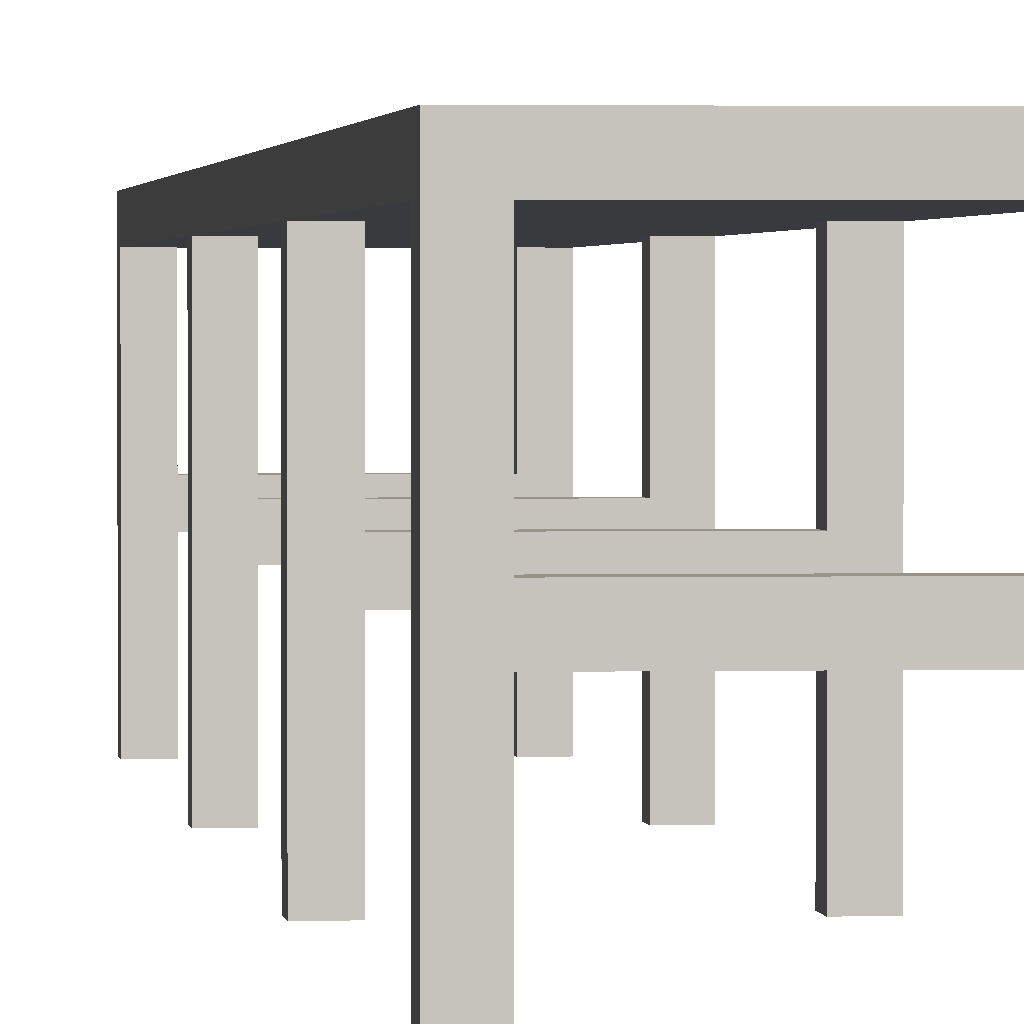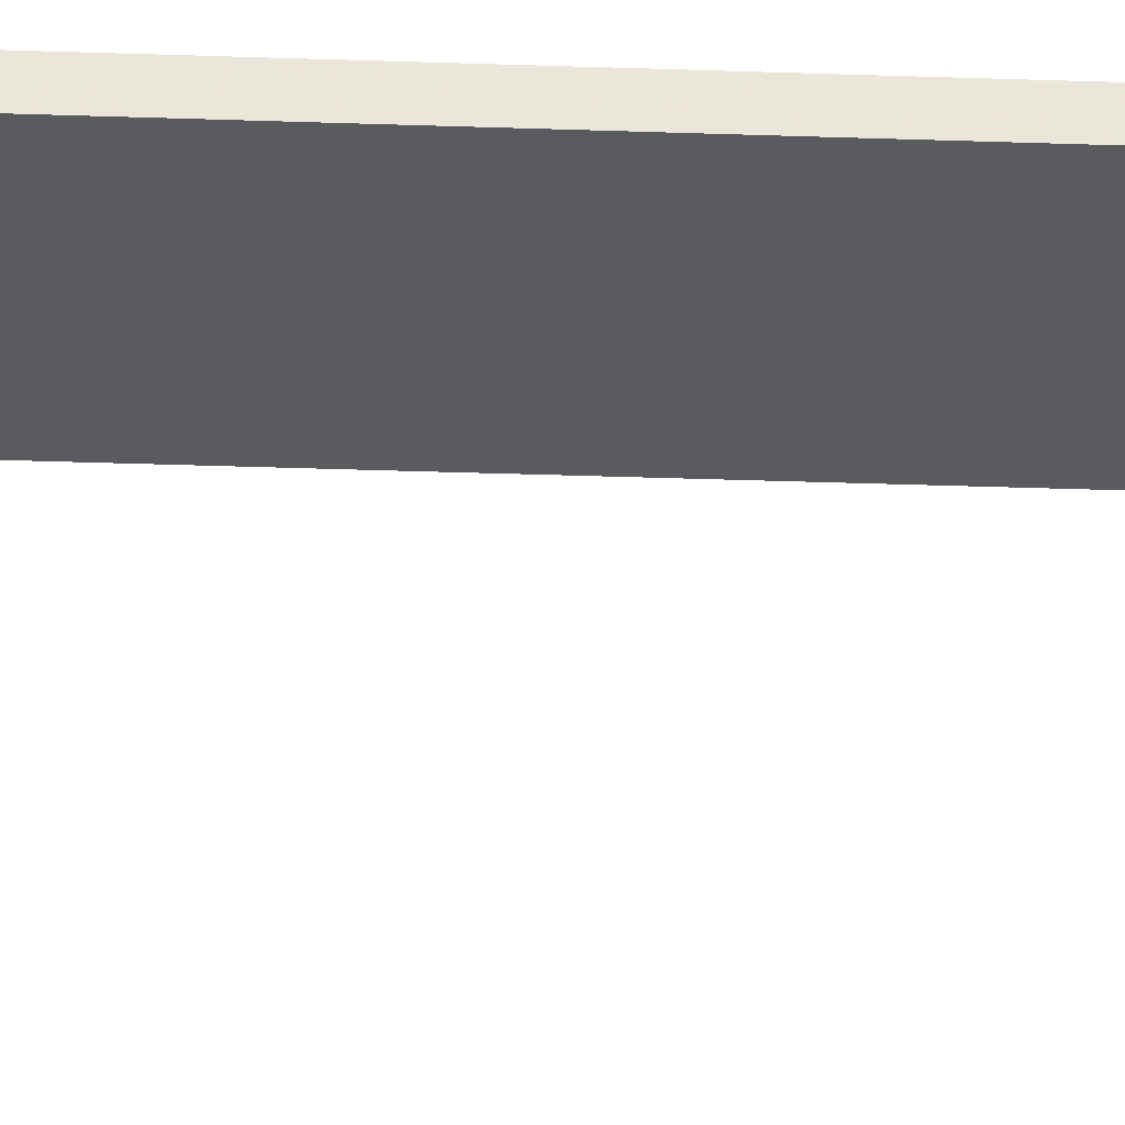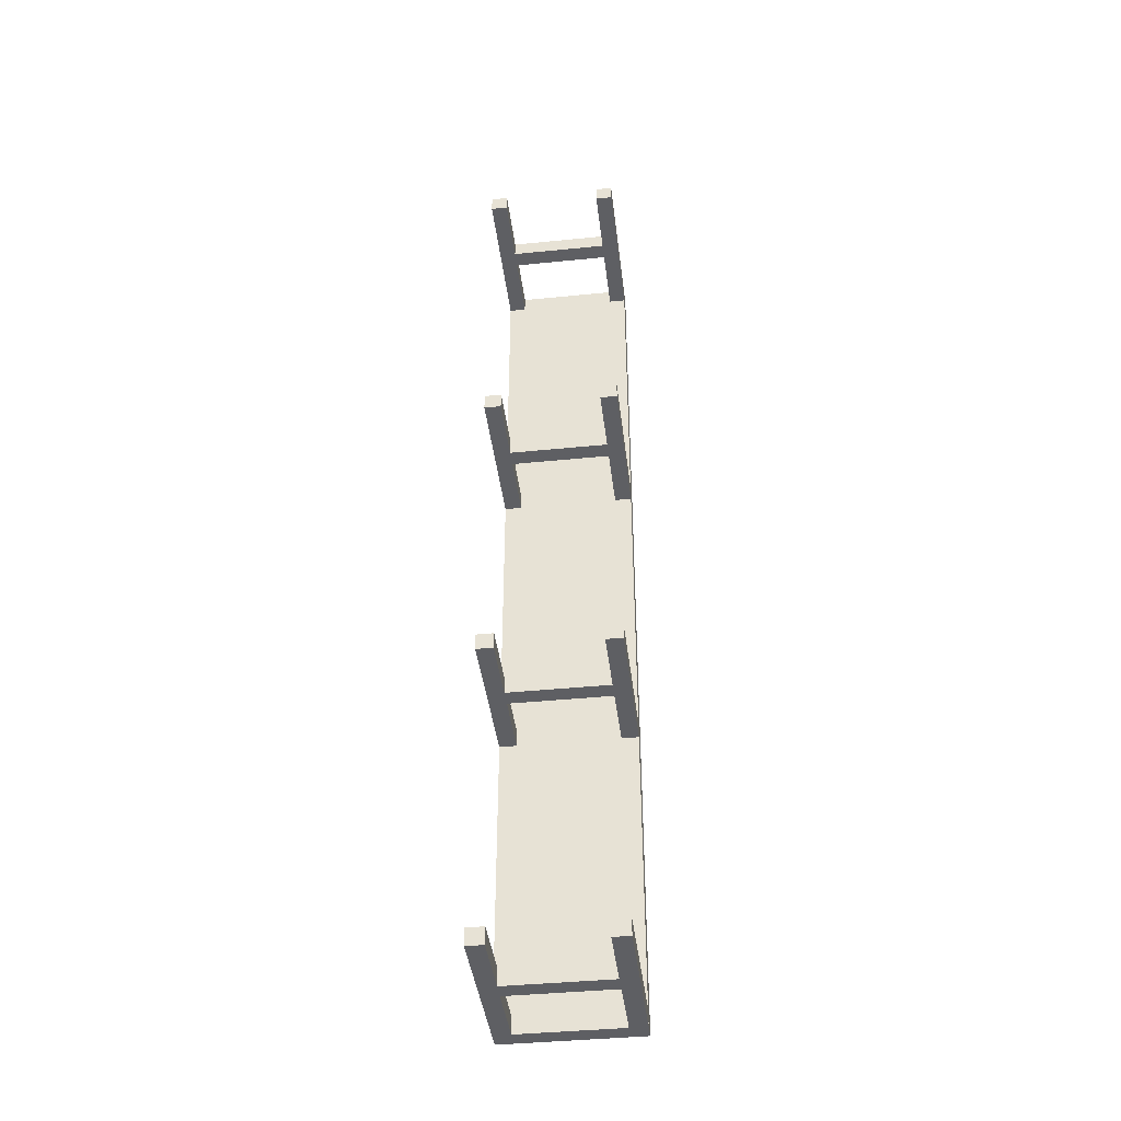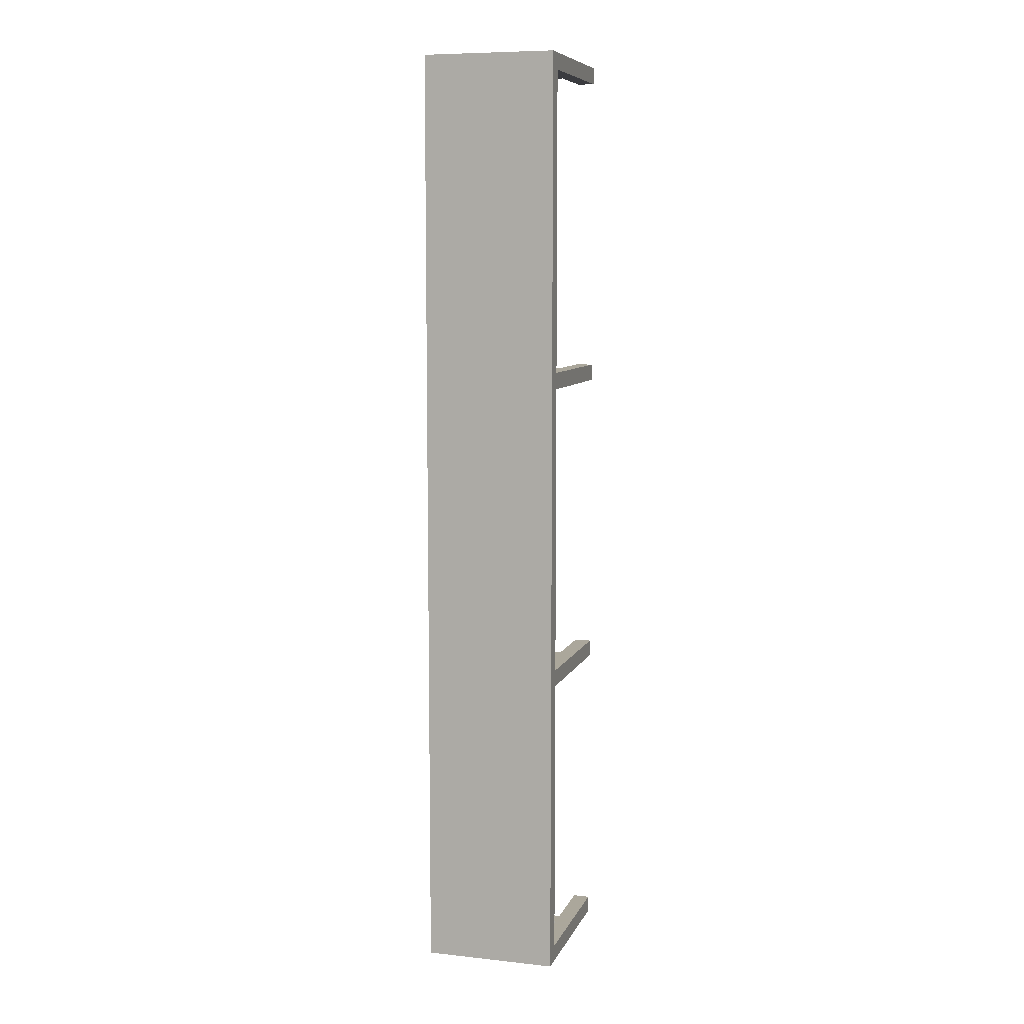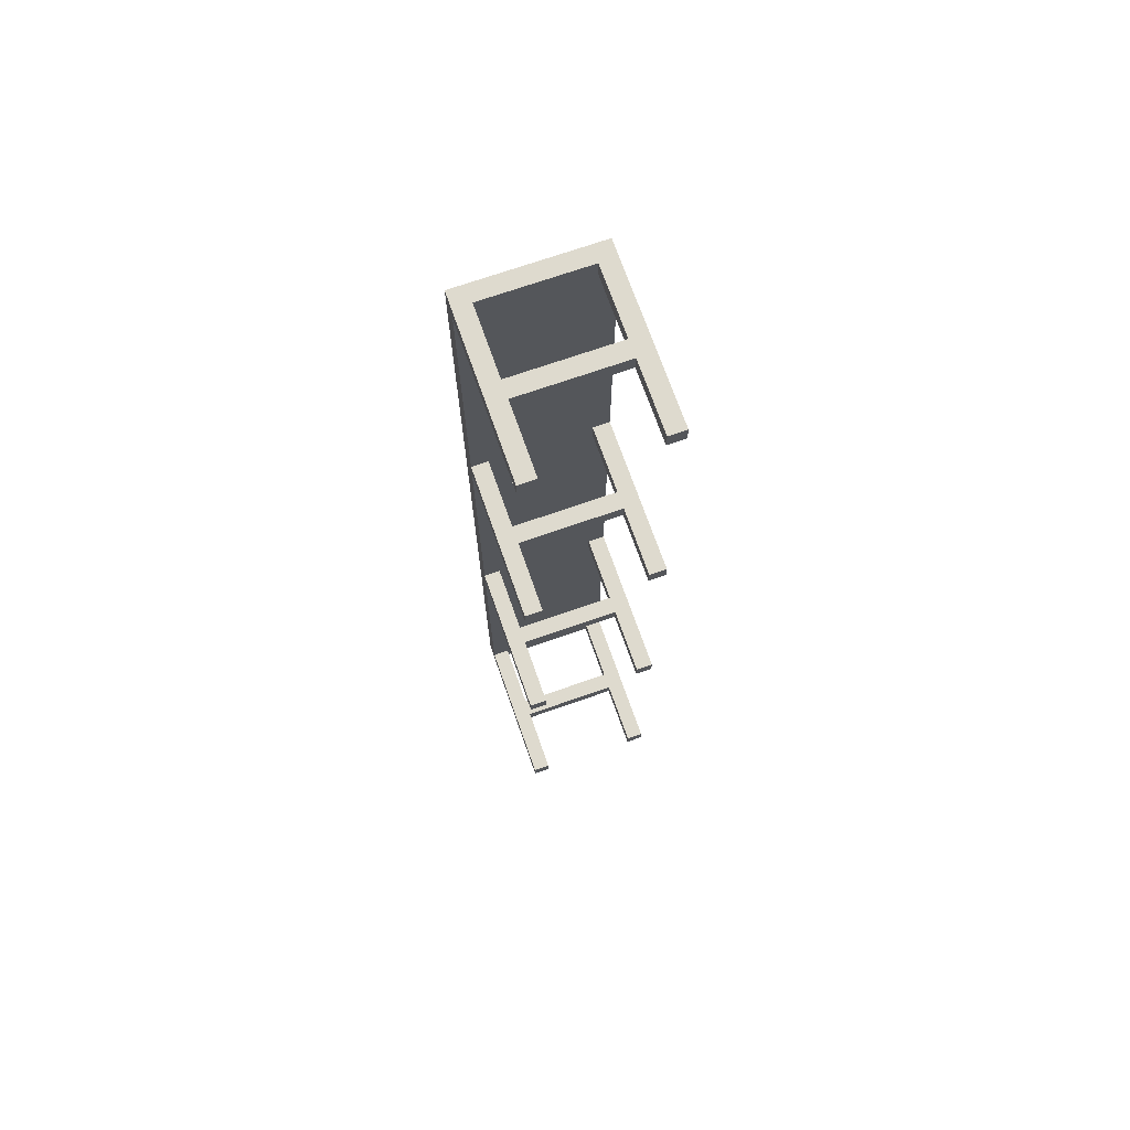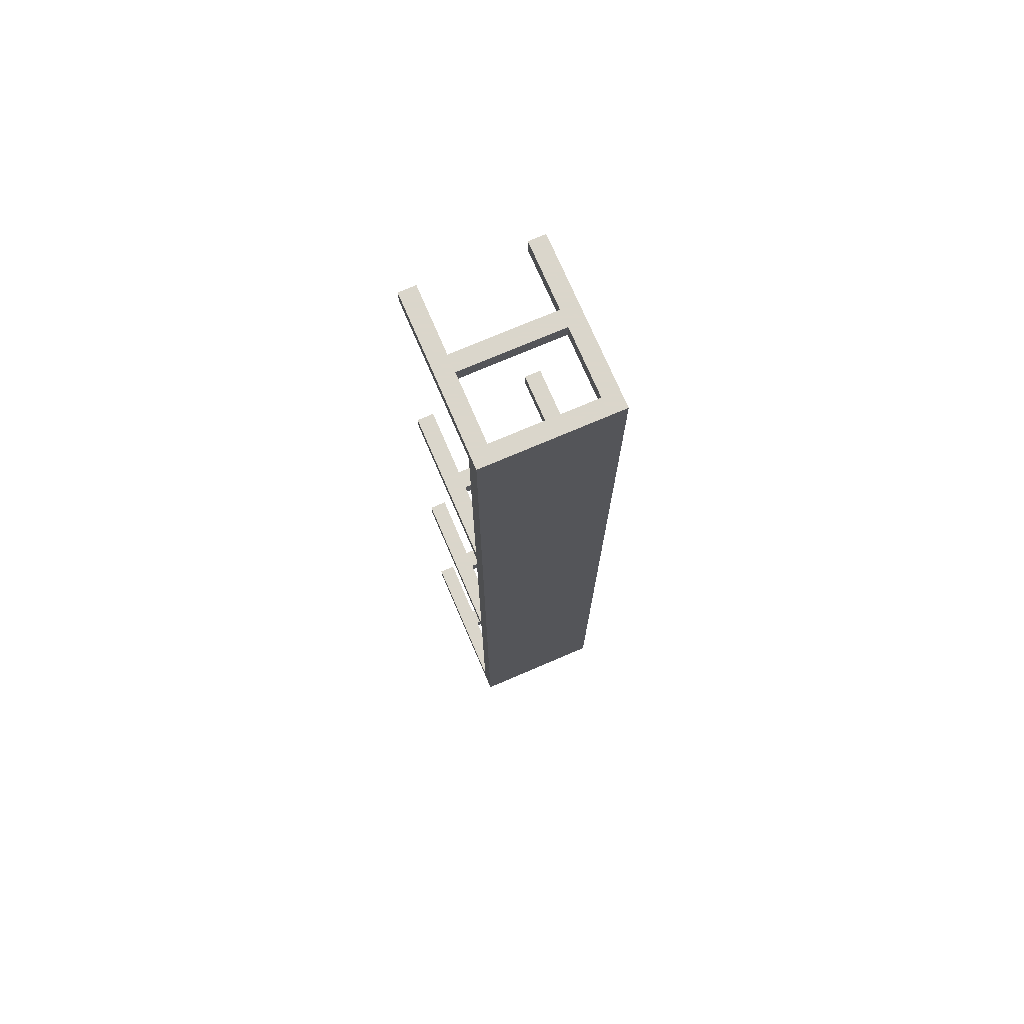
<metadata>
{"format":"obj","ext":"obj","renderer":"f3d","projection":"perspective","resolution":1024,"background":"white","views":[{"elev":1.4,"azim":173.9,"up":"+Y"},{"elev":-32.9,"azim":87.2,"up":"+Y"},{"elev":-41.4,"azim":6.9,"up":"+Z"},{"elev":8.2,"azim":-163.6,"up":"+Z"},{"elev":71.1,"azim":-19.3,"up":"+Z"},{"elev":73.7,"azim":156.8,"up":"+Z"}]}
</metadata>
<code>
o mesh17_mesh17-geometry
o mesh16_mesh16-geometry
v -0.05174 -0.01725 -0.1772
v 0.05174 -0.01725 -0.1599
v -0.05174 -0.01725 -0.1599
v 0.05174 -0.01725 -0.1772
v 0.05174 0 -0.1599
v -0.05174 0 -0.1599
v 0.05174 0 -0.1772
v -0.05174 0 -0.1772
f 1 2 3
f 2 1 4
f 3 2 1
f 4 1 2
f 5 3 2
f 2 3 5
f 6 1 3
f 3 1 6
f 1 7 4
f 4 7 1
f 7 2 4
f 4 2 7
f 3 5 6
f 6 5 3
f 2 7 5
f 5 7 2
f 1 6 8
f 8 6 1
f 7 1 8
f 8 1 7
f 7 6 5
f 5 6 7
f 6 7 8
f 8 7 6
o mesh15_mesh15-geometry
v -0.06899 -0.08624 -0.1772
v -0.05174 0.06899 -0.1772
v -0.05174 -0.08624 -0.1772
v -0.06899 0.06899 -0.1772
v -0.05174 -0.08624 -0.1599
v -0.06899 0.06899 -0.1599
v -0.05174 0.06899 -0.1599
v -0.06899 -0.08624 -0.1599
f 9 10 11
f 10 9 12
f 10 13 11
f 13 9 11
f 9 14 12
f 14 10 12
f 13 10 15
f 9 13 16
f 14 9 16
f 10 14 15
f 14 13 15
f 13 14 16
f 11 10 9
f 12 9 10
f 11 13 10
f 11 9 13
f 12 14 9
f 12 10 14
f 15 10 13
f 16 13 9
f 16 9 14
f 15 14 10
f 15 13 14
f 16 14 13
o mesh14_mesh14-geometry
v 0.05174 -0.08624 -0.1772
v 0.06899 0.06899 -0.1772
v 0.06899 -0.08624 -0.1772
v 0.05174 0.06899 -0.1772
v 0.06899 -0.08624 -0.1599
v 0.05174 0.06899 -0.1599
v 0.06899 0.06899 -0.1599
v 0.05174 -0.08624 -0.1599
f 17 18 19
f 18 17 20
f 18 21 19
f 21 17 19
f 17 22 20
f 22 18 20
f 21 18 23
f 17 21 24
f 22 17 24
f 18 22 23
f 22 21 23
f 21 22 24
f 19 18 17
f 20 17 18
f 19 21 18
f 19 17 21
f 20 22 17
f 20 18 22
f 23 18 21
f 24 21 17
f 24 17 22
f 23 22 18
f 23 21 22
f 24 22 21
o mesh13_mesh13-geometry
o mesh12_mesh12-geometry
v -0.05174 -0.01725 0.1427
v 0.05174 -0.01725 0.1599
v -0.05174 -0.01725 0.1599
v 0.05174 -0.01725 0.1427
v 0.05174 0 0.1599
v -0.05174 0 0.1599
v 0.05174 0 0.1427
v -0.05174 0 0.1427
f 25 26 27
f 26 25 28
f 27 26 25
f 28 25 26
f 29 27 26
f 26 27 29
f 30 25 27
f 27 25 30
f 25 31 28
f 28 31 25
f 31 26 28
f 28 26 31
f 27 29 30
f 30 29 27
f 26 31 29
f 29 31 26
f 25 30 32
f 32 30 25
f 31 25 32
f 32 25 31
f 31 30 29
f 29 30 31
f 30 31 32
f 32 31 30
o mesh11_mesh11-geometry
v -0.06899 -0.08624 0.1427
v -0.05174 0.06899 0.1427
v -0.05174 -0.08624 0.1427
v -0.06899 0.06899 0.1427
v -0.05174 -0.08624 0.1599
v -0.06899 0.06899 0.1599
v -0.05174 0.06899 0.1599
v -0.06899 -0.08624 0.1599
f 33 34 35
f 34 33 36
f 34 37 35
f 37 33 35
f 33 38 36
f 38 34 36
f 37 34 39
f 33 37 40
f 38 33 40
f 34 38 39
f 38 37 39
f 37 38 40
f 35 34 33
f 36 33 34
f 35 37 34
f 35 33 37
f 36 38 33
f 36 34 38
f 39 34 37
f 40 37 33
f 40 33 38
f 39 38 34
f 39 37 38
f 40 38 37
o mesh10_mesh10-geometry
v 0.05174 -0.08624 0.1427
v 0.06899 0.06899 0.1427
v 0.06899 -0.08624 0.1427
v 0.05174 0.06899 0.1427
v 0.06899 -0.08624 0.1599
v 0.05174 0.06899 0.1599
v 0.06899 0.06899 0.1599
v 0.05174 -0.08624 0.1599
f 41 42 43
f 42 41 44
f 42 45 43
f 45 41 43
f 41 46 44
f 46 42 44
f 45 42 47
f 41 45 48
f 46 41 48
f 42 46 47
f 46 45 47
f 45 46 48
f 43 42 41
f 44 41 42
f 43 45 42
f 43 41 45
f 44 46 41
f 44 42 46
f 47 42 45
f 48 45 41
f 48 41 46
f 47 46 42
f 47 45 46
f 48 46 45
o mesh9_mesh9-geometry
o mesh8_mesh8-geometry
v -0.05174 -0.01725 -0.4877
v 0.05174 -0.01725 -0.4704
v -0.05174 -0.01725 -0.4704
v 0.05174 -0.01725 -0.4877
v 0.05174 0 -0.4704
v -0.05174 0 -0.4704
v 0.05174 0 -0.4877
v -0.05174 0 -0.4877
f 49 50 51
f 50 49 52
f 51 50 49
f 52 49 50
f 53 51 50
f 50 51 53
f 54 49 51
f 51 49 54
f 49 55 52
f 52 55 49
f 55 50 52
f 52 50 55
f 51 53 54
f 54 53 51
f 50 55 53
f 53 55 50
f 49 54 56
f 56 54 49
f 55 49 56
f 56 49 55
f 55 54 53
f 53 54 55
f 54 55 56
f 56 55 54
o mesh7_mesh7-geometry
v -0.06899 -0.08624 -0.4877
v -0.05174 0.06899 -0.4877
v -0.05174 -0.08624 -0.4877
v -0.06899 0.06899 -0.4877
v -0.05174 -0.08624 -0.4704
v -0.06899 0.06899 -0.4704
v -0.05174 0.06899 -0.4704
v -0.06899 -0.08624 -0.4704
f 57 58 59
f 58 57 60
f 58 61 59
f 61 57 59
f 57 62 60
f 62 58 60
f 61 58 63
f 57 61 64
f 62 57 64
f 58 62 63
f 62 61 63
f 61 62 64
f 59 58 57
f 60 57 58
f 59 61 58
f 59 57 61
f 60 62 57
f 60 58 62
f 63 58 61
f 64 61 57
f 64 57 62
f 63 62 58
f 63 61 62
f 64 62 61
o mesh6_mesh6-geometry
v 0.05174 -0.08624 -0.4877
v 0.06899 0.06899 -0.4877
v 0.06899 -0.08624 -0.4877
v 0.05174 0.06899 -0.4877
v 0.06899 -0.08624 -0.4704
v 0.05174 0.06899 -0.4704
v 0.06899 0.06899 -0.4704
v 0.05174 -0.08624 -0.4704
f 65 66 67
f 66 65 68
f 66 69 67
f 69 65 67
f 65 70 68
f 70 66 68
f 69 66 71
f 65 69 72
f 70 65 72
f 66 70 71
f 70 69 71
f 69 70 72
f 67 66 65
f 68 65 66
f 67 69 66
f 67 65 69
f 68 70 65
f 68 66 70
f 71 66 69
f 72 69 65
f 72 65 70
f 71 70 66
f 71 69 70
f 72 70 69
o mesh5_mesh5-geometry
o mesh4_mesh4-geometry
v -0.05174 -0.01725 0.4704
v 0.05174 -0.01725 0.4877
v -0.05174 -0.01725 0.4877
v 0.05174 -0.01725 0.4704
v 0.05174 0 0.4877
v -0.05174 0 0.4877
v 0.05174 0 0.4704
v -0.05174 0 0.4704
f 73 74 75
f 74 73 76
f 75 74 73
f 76 73 74
f 77 75 74
f 74 75 77
f 78 73 75
f 75 73 78
f 73 79 76
f 76 79 73
f 79 74 76
f 76 74 79
f 75 77 78
f 78 77 75
f 74 79 77
f 77 79 74
f 73 78 80
f 80 78 73
f 79 73 80
f 80 73 79
f 79 78 77
f 77 78 79
f 78 79 80
f 80 79 78
o mesh3_mesh3-geometry
v -0.06899 -0.08624 0.4704
v -0.05174 0.06899 0.4704
v -0.05174 -0.08624 0.4704
v -0.06899 0.06899 0.4704
v -0.05174 -0.08624 0.4877
v -0.06899 0.06899 0.4877
v -0.05174 0.06899 0.4877
v -0.06899 -0.08624 0.4877
f 81 82 83
f 82 81 84
f 82 85 83
f 85 81 83
f 81 86 84
f 86 82 84
f 85 82 87
f 81 85 88
f 86 81 88
f 82 86 87
f 86 85 87
f 85 86 88
f 83 82 81
f 84 81 82
f 83 85 82
f 83 81 85
f 84 86 81
f 84 82 86
f 87 82 85
f 88 85 81
f 88 81 86
f 87 86 82
f 87 85 86
f 88 86 85
o mesh2_mesh2-geometry
v 0.05174 -0.08624 0.4704
v 0.06899 0.06899 0.4704
v 0.06899 -0.08624 0.4704
v 0.05174 0.06899 0.4704
v 0.06899 -0.08624 0.4877
v 0.05174 0.06899 0.4877
v 0.06899 0.06899 0.4877
v 0.05174 -0.08624 0.4877
f 89 90 91
f 90 89 92
f 90 93 91
f 93 89 91
f 89 94 92
f 94 90 92
f 93 90 95
f 89 93 96
f 94 89 96
f 90 94 95
f 94 93 95
f 93 94 96
f 91 90 89
f 92 89 90
f 91 93 90
f 91 89 93
f 92 94 89
f 92 90 94
f 95 90 93
f 96 93 89
f 96 89 94
f 95 94 90
f 95 93 94
f 96 94 93
o mesh1_mesh1-geometry
v -0.0345 0.08624 0.4279
v -0.05174 0.08624 -0.4578
v -0.05174 0.08624 0.4578
v -0.0345 0.08624 -0.4279
v -0.06899 0.08624 -0.4877
v -0.01956 0.08624 0.4365
v -0.01725 0.08624 0.398
v -0.01956 0.08624 -0.4365
v -0.06899 0.08624 0.4877
v -0.04908 0.08624 -0.4877
v -0.04908 0.08624 0.4877
v 0 0.08624 0.4027
v -0.01725 0.08624 -0.398
v 0 0.08624 -0.4027
v -0.06899 0.06899 -0.4877
v 0 0.08624 0.4371
v 0 0.08624 0.3682
v 0 0.08624 -0.4371
v -0.06899 0.06899 0.4877
v -0.02916 0.08624 -0.4877
v -0.02916 0.08624 0.4877
v 0.01956 0.08624 0.4365
v 0 0.08624 -0.3682
v 0.01725 0.08624 0.398
v 0.01956 0.08624 -0.4365
v 0.06899 0.06899 0.4877
v -0.009243 0.08624 -0.4877
v 0 0.08624 0.4716
v 0.02916 0.08624 0.4877
v 0.0345 0.08624 0.4279
v 0.01725 0.08624 -0.398
v 0.04908 0.08624 -0.4877
v 0.0345 0.08624 -0.4279
v 0 0.08624 -0.4716
v 0.06899 0.06899 -0.4877
v 0.04908 0.08624 0.4877
v -0.009243 0.08624 0.4877
v 0.009243 0.08624 -0.4877
v 0.009243 0.08624 0.4877
v 0.05174 0.08624 0.4578
v 0.05174 0.08624 -0.4578
v 0.02916 0.08624 -0.4877
v 0.06899 0.08624 -0.4877
v 0.06899 0.08624 0.4877
f 97 98 99
f 98 97 100
f 99 98 97
f 100 97 98
f 101 99 98
f 98 99 101
f 102 99 97
f 97 99 102
f 99 102 97
f 97 102 99
f 103 100 97
f 97 100 103
f 100 104 98
f 98 104 100
f 99 101 105
f 105 101 99
f 98 106 101
f 101 106 98
f 107 99 102
f 102 99 107
f 105 102 99
f 99 102 105
f 102 97 108
f 108 97 102
f 97 102 108
f 108 102 97
f 100 103 109
f 109 103 100
f 108 97 103
f 103 97 108
f 97 108 103
f 103 108 97
f 100 110 104
f 104 110 100
f 98 104 106
f 106 104 98
f 111 105 101
f 101 105 111
f 99 107 105
f 105 107 99
f 106 111 101
f 101 111 106
f 107 112 102
f 102 112 107
f 102 105 107
f 107 105 102
f 102 112 108
f 108 112 102
f 113 109 103
f 103 109 113
f 109 110 100
f 100 110 109
f 108 103 113
f 113 103 108
f 103 108 113
f 113 108 103
f 114 104 110
f 110 104 114
f 104 114 106
f 106 114 104
f 105 111 115
f 115 111 105
f 115 107 105
f 105 107 115
f 116 111 106
f 106 111 116
f 112 107 117
f 117 107 112
f 112 118 108
f 108 118 112
f 109 113 119
f 119 113 109
f 110 109 119
f 119 109 110
f 108 120 113
f 113 120 108
f 121 114 110
f 110 114 121
f 106 114 116
f 116 114 106
f 111 122 115
f 115 122 111
f 115 117 107
f 107 117 115
f 123 111 116
f 116 111 123
f 117 124 112
f 112 124 117
f 125 118 112
f 112 118 125
f 118 126 108
f 108 126 118
f 113 127 119
f 119 127 113
f 110 127 119
f 119 127 110
f 127 110 119
f 119 110 127
f 108 126 120
f 120 126 108
f 127 113 120
f 120 113 127
f 114 121 128
f 128 121 114
f 129 110 121
f 121 110 129
f 110 129 121
f 121 129 110
f 130 116 114
f 114 116 130
f 122 111 131
f 131 111 122
f 122 132 115
f 115 132 122
f 115 133 117
f 117 133 115
f 134 111 123
f 123 111 134
f 116 130 123
f 123 130 116
f 124 117 133
f 133 117 124
f 135 112 124
f 124 112 135
f 118 125 132
f 132 125 118
f 112 135 125
f 125 135 112
f 118 136 126
f 126 136 118
f 127 110 129
f 129 110 127
f 110 127 129
f 129 127 110
f 129 120 126
f 126 120 129
f 120 129 127
f 127 129 120
f 137 121 128
f 128 121 137
f 121 137 128
f 128 137 121
f 114 128 138
f 138 128 114
f 129 121 137
f 137 121 129
f 121 129 137
f 137 129 121
f 138 130 114
f 114 130 138
f 111 139 131
f 131 139 111
f 140 131 122
f 122 131 140
f 132 122 140
f 140 122 132
f 115 132 125
f 125 132 115
f 115 135 133
f 133 135 115
f 138 111 134
f 134 111 138
f 123 130 134
f 134 130 123
f 124 133 135
f 135 133 124
f 132 136 118
f 118 136 132
f 115 125 135
f 135 125 115
f 137 126 136
f 136 126 137
f 126 137 129
f 129 137 126
f 137 128 139
f 139 128 137
f 128 137 139
f 139 137 128
f 128 111 138
f 138 111 128
f 130 138 134
f 134 138 130
f 139 111 128
f 128 111 139
f 131 140 139
f 139 140 131
f 136 132 140
f 140 132 136
f 136 139 137
f 137 139 136
f 139 136 140
f 140 136 139

</code>
